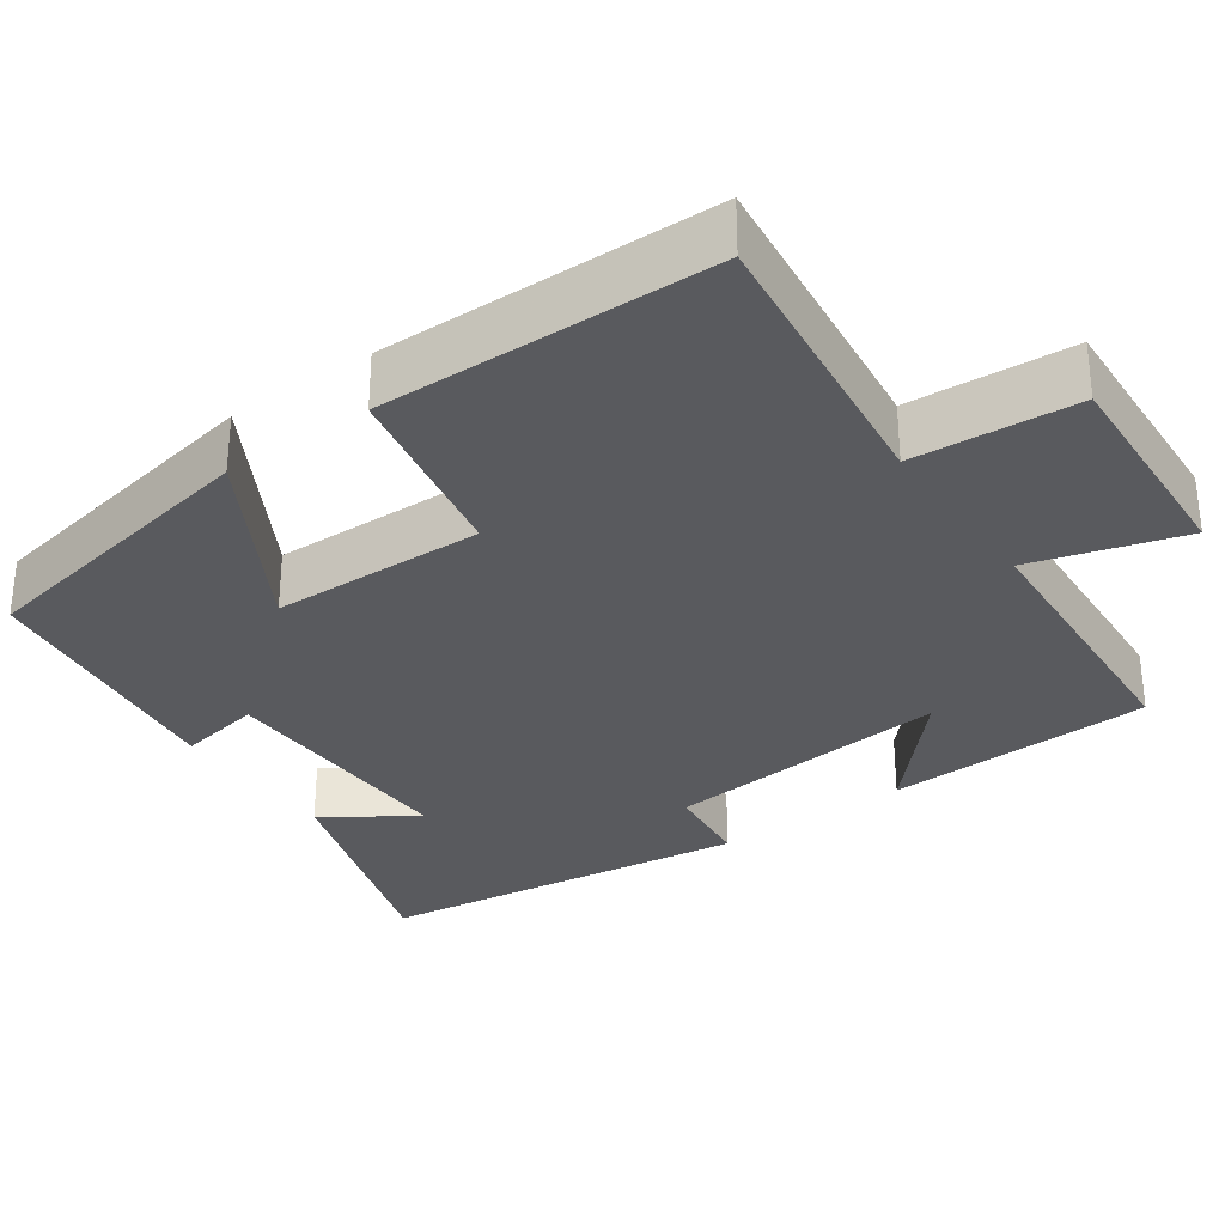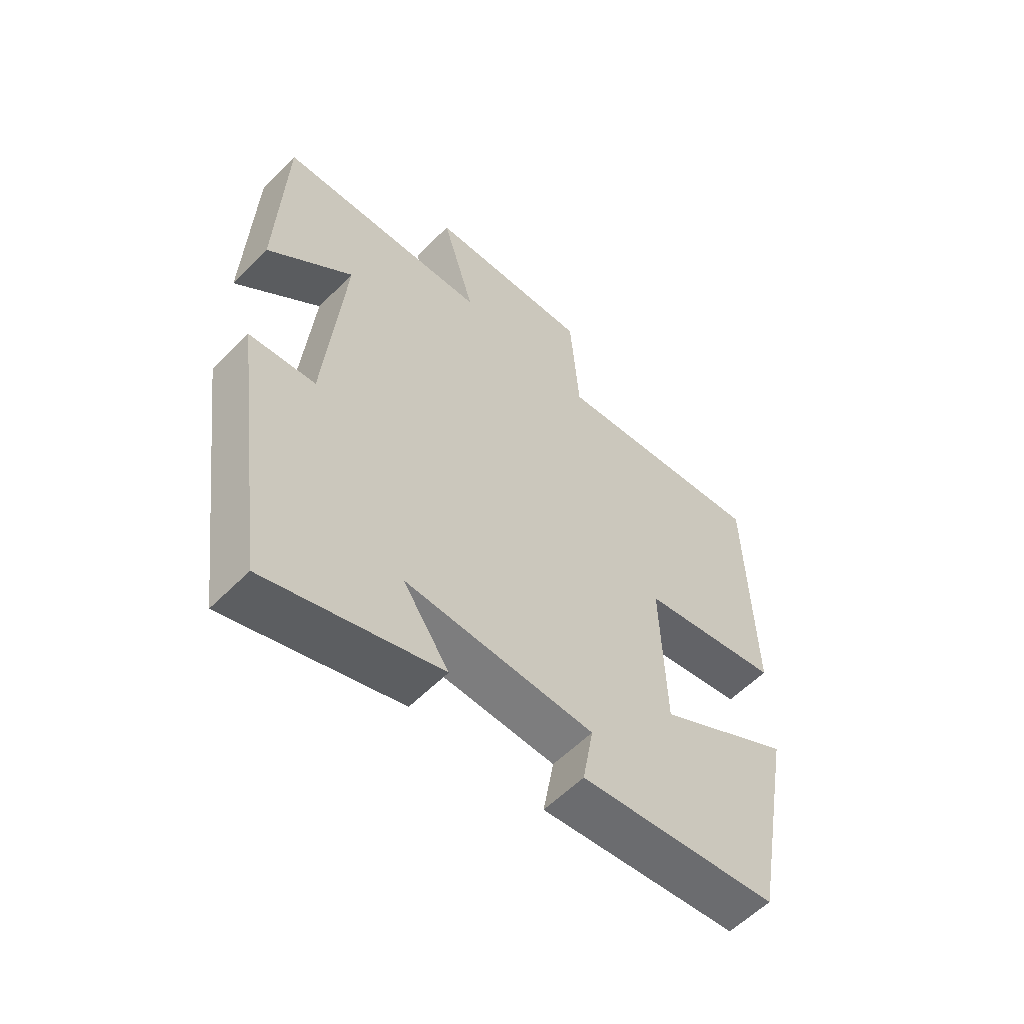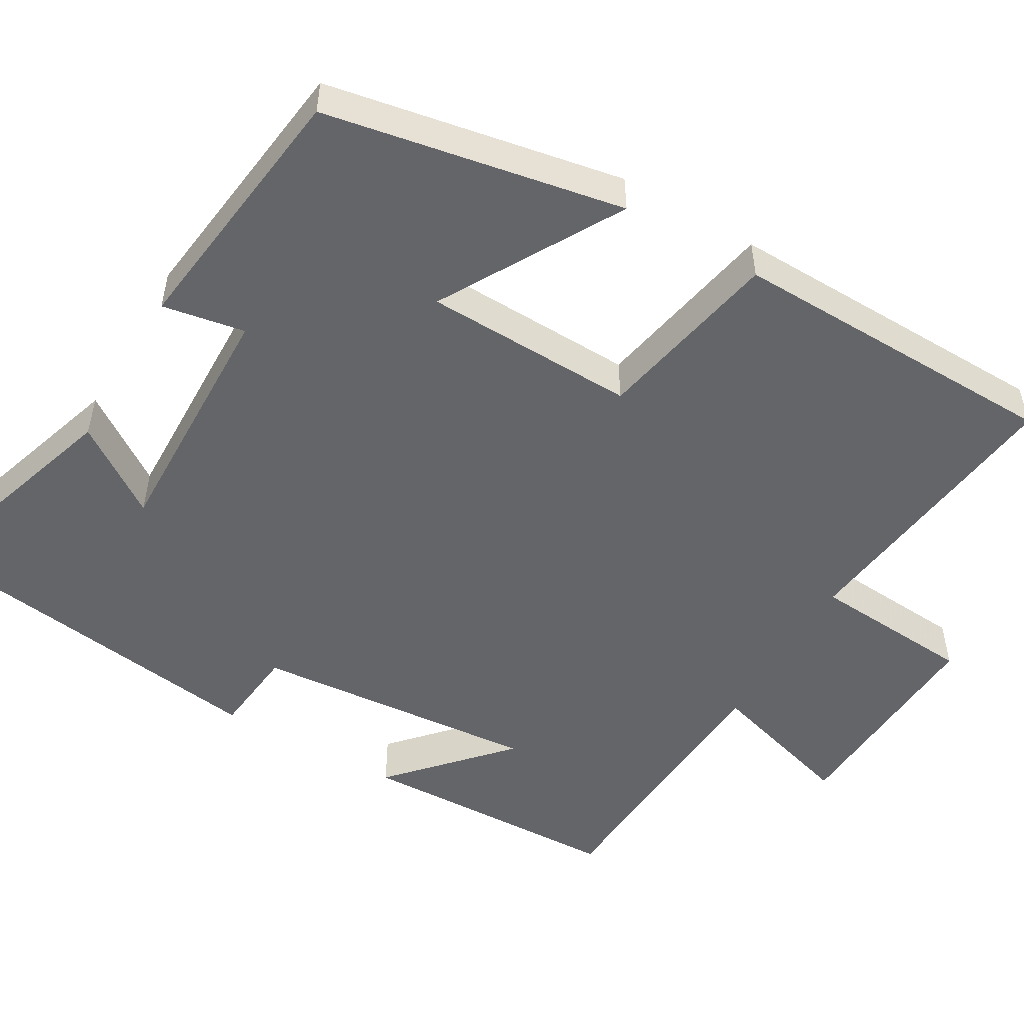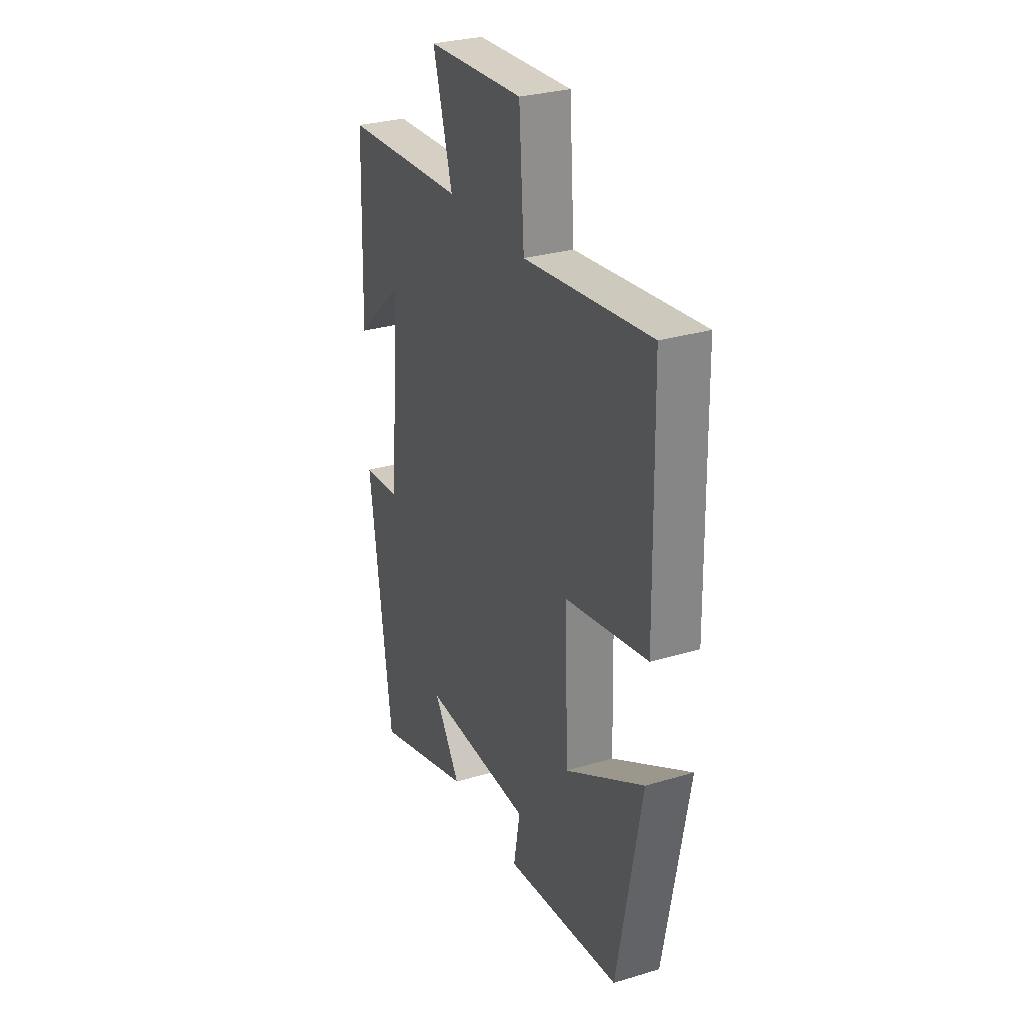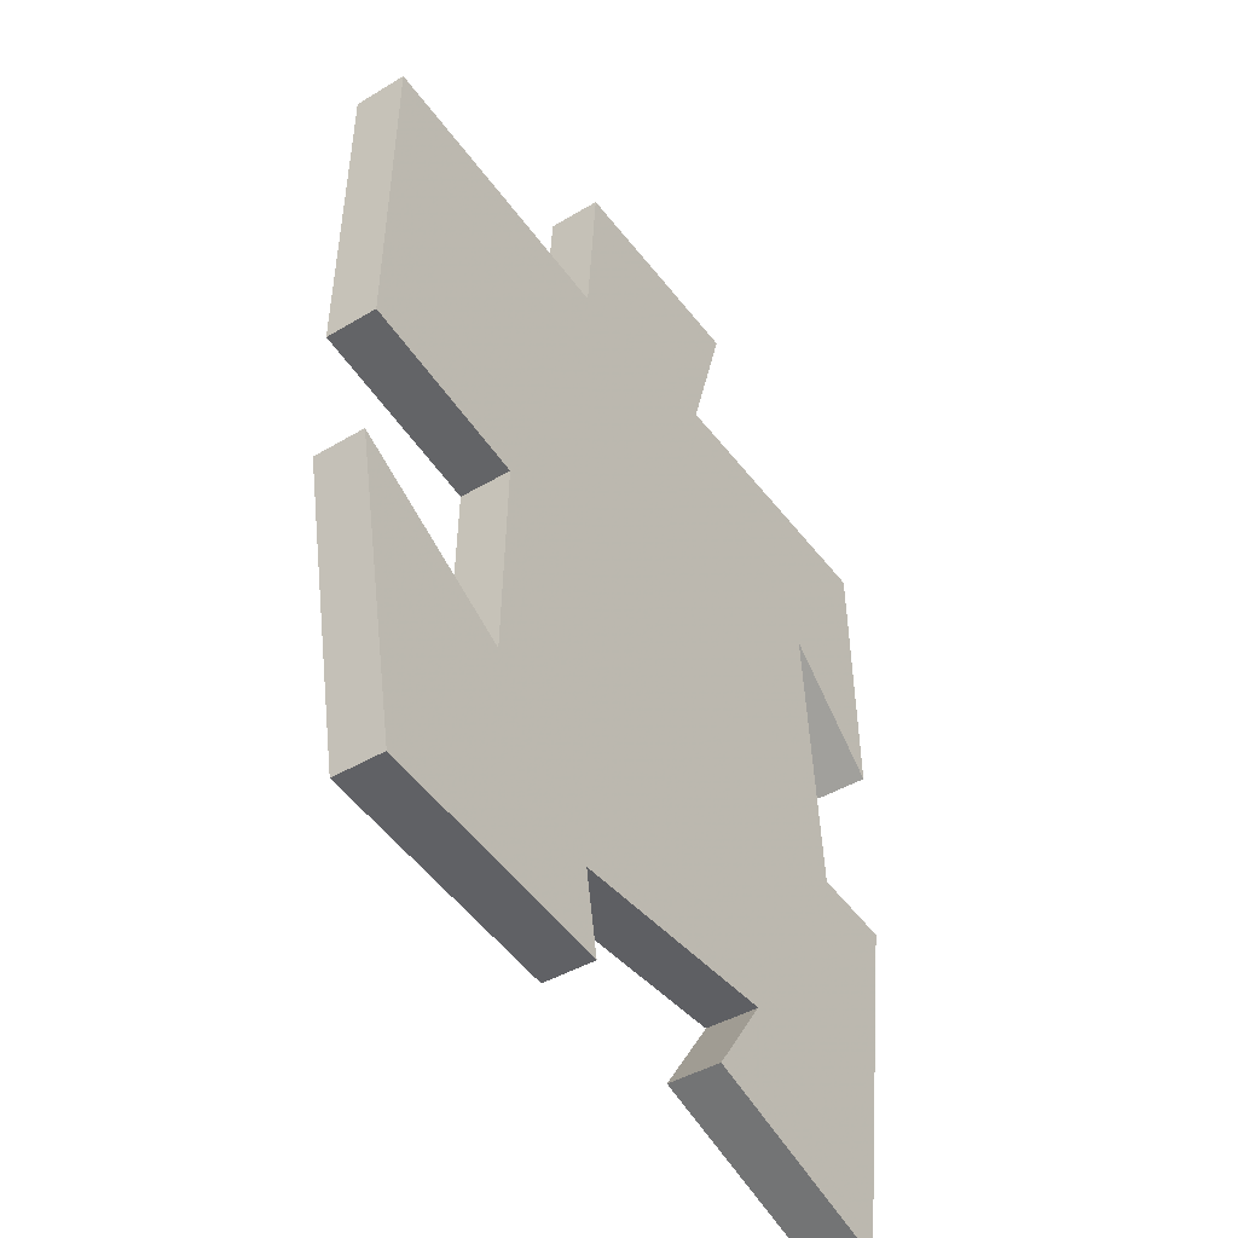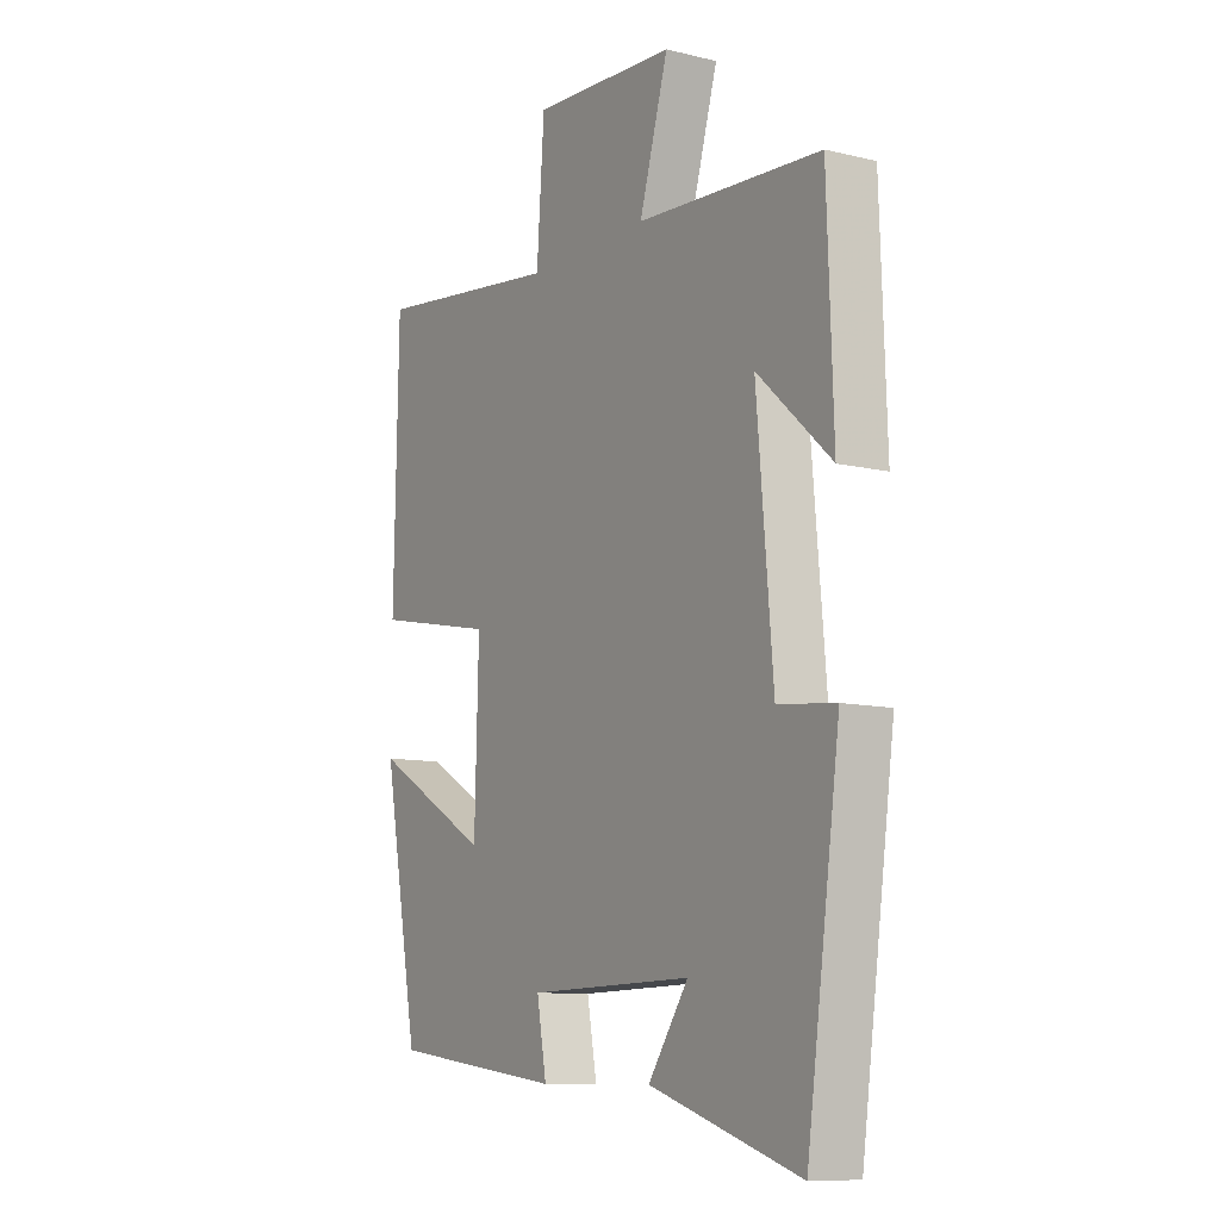
<metadata>
{"format":"obj","ext":"obj","renderer":"f3d","projection":"perspective","resolution":1024,"background":"white","views":[{"elev":-31.5,"azim":-54.7,"up":"+Y"},{"elev":-58.3,"azim":135.9,"up":"+Z"},{"elev":-51.4,"azim":-120.2,"up":"+Y"},{"elev":29.7,"azim":-113.7,"up":"+Z"},{"elev":-43.0,"azim":-54.6,"up":"+Z"},{"elev":-9.9,"azim":58.2,"up":"+Z"}]}
</metadata>
<code>
v -0.429 0.07 -0.458
v -0.5 0.07 -0.073
v -0.267 0.07 -0.206
v -0.259 0.07 0.068
v -0.5 0.07 0.115
v -0.491 0.07 0.546
v -0.117 0.07 0.5
v -0.102 0.07 0.71
v 0.182 0.07 0.694
v 0.125 0.07 0.5
v 0.488 0.07 0.478
v 0.5 0.07 0.134
v 0.355 0.07 0.266
v 0.387 0.07 -0.104
v 0.5 0.07 -0.116
v 0.434 0.07 -0.595
v 0.138 0.07 -0.5
v 0.217 0.07 -0.385
v -0.107 0.07 -0.393
v -0.088 0.07 -0.5
v -0.429 0 -0.458
v -0.5 0 -0.073
v -0.267 0 -0.206
v -0.259 0 0.068
v -0.5 0 0.115
v -0.491 0 0.546
v -0.117 0 0.5
v -0.102 0 0.71
v 0.182 0 0.694
v 0.125 0 0.5
v 0.488 0 0.478
v 0.5 0 0.134
v 0.355 0 0.266
v 0.387 0 -0.104
v 0.5 0 -0.116
v 0.434 0 -0.595
v 0.138 0 -0.5
v 0.217 0 -0.385
v -0.107 0 -0.393
v -0.088 0 -0.5
f 19 20 1 2
f 15 16 17 18
f 14 15 18 19
f 13 14 19
f 10 11 12 13
f 10 13 19
f 7 8 9 10
f 7 10 19
f 4 5 6 7
f 3 4 7 19
f 2 3 19
f 22 21 40 39
f 38 37 36 35
f 39 38 35 34
f 39 34 33
f 33 32 31 30
f 39 33 30
f 30 29 28 27
f 39 30 27
f 27 26 25 24
f 39 27 24 23
f 39 23 22
f 1 21 22 2
f 2 22 23 3
f 3 23 24 4
f 4 24 25 5
f 5 25 26 6
f 6 26 27 7
f 7 27 28 8
f 8 28 29 9
f 9 29 30 10
f 10 30 31 11
f 11 31 32 12
f 12 32 33 13
f 13 33 34 14
f 14 34 35 15
f 15 35 36 16
f 16 36 37 17
f 17 37 38 18
f 18 38 39 19
f 19 39 40 20
f 20 40 21 1

</code>
